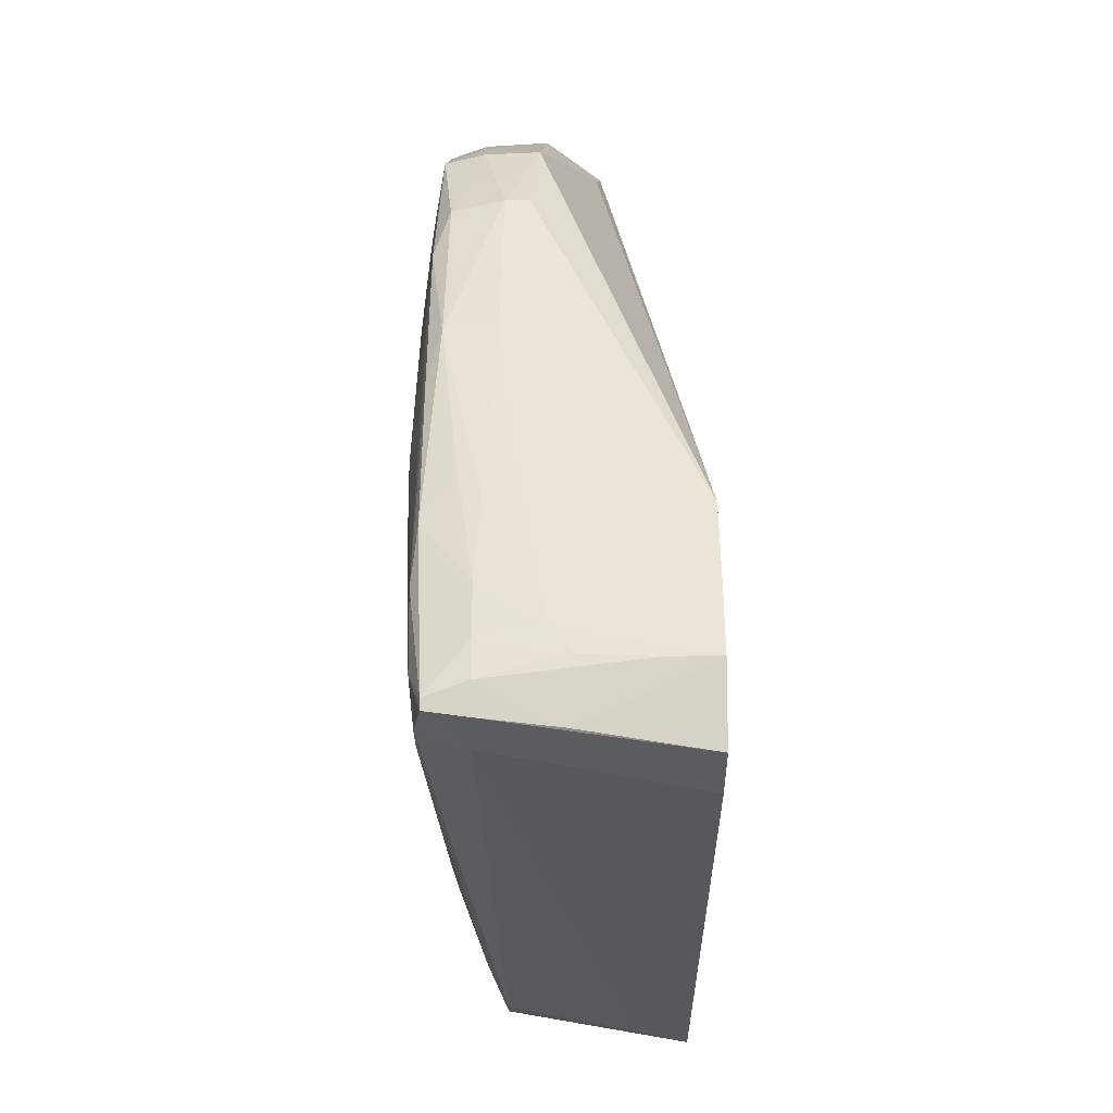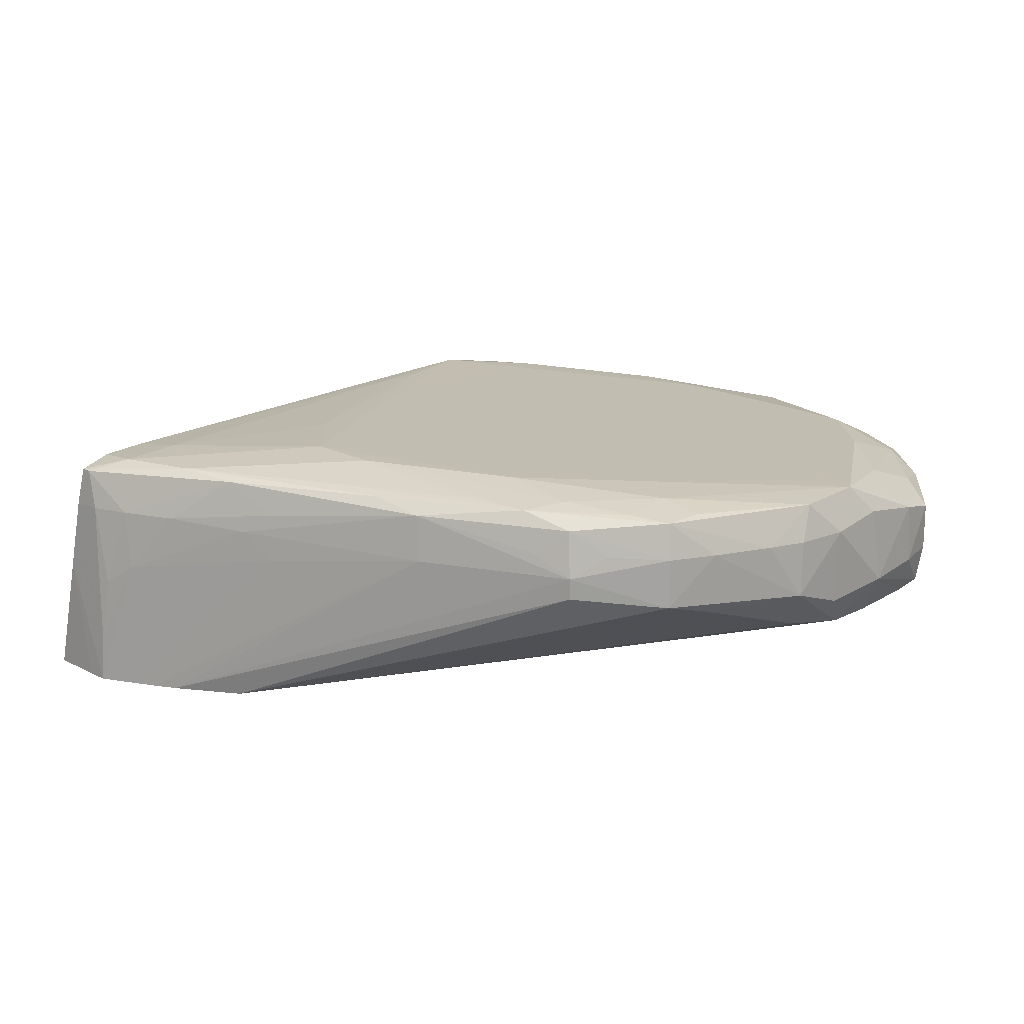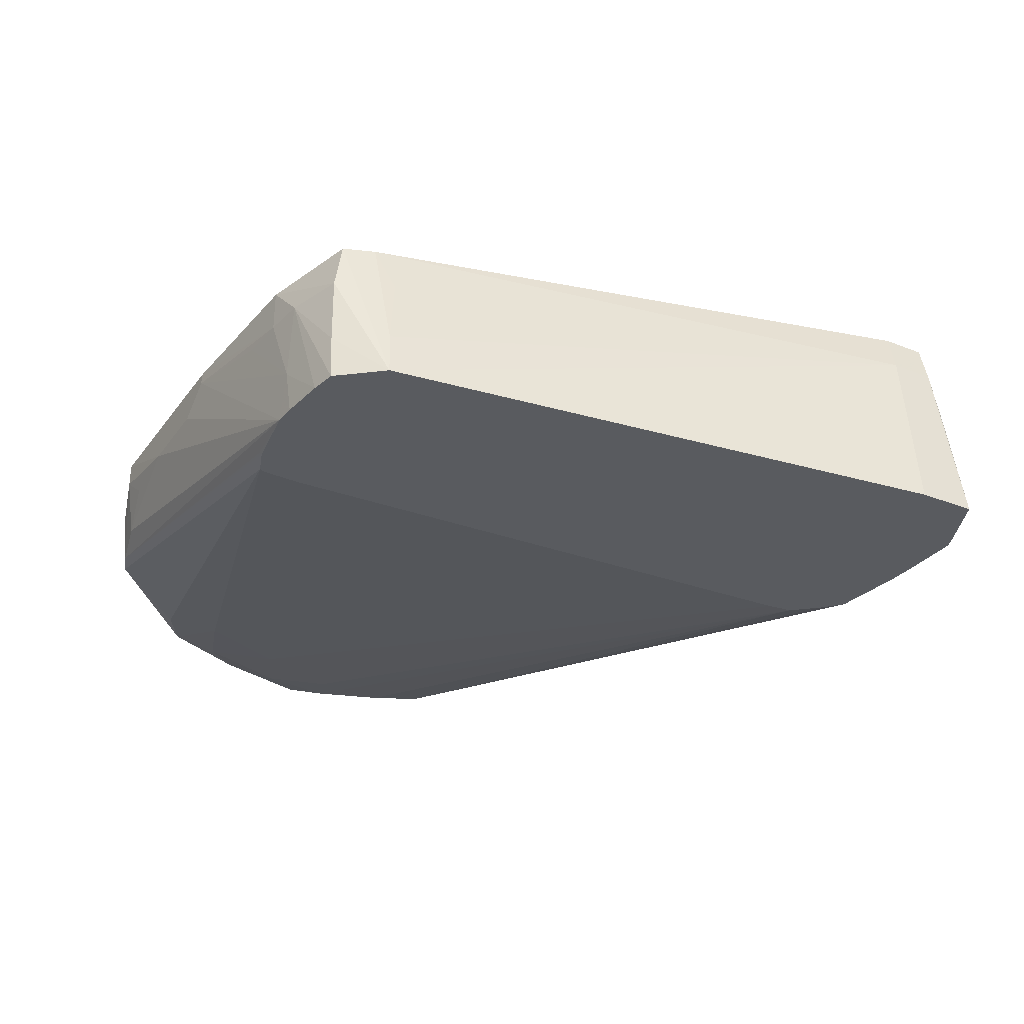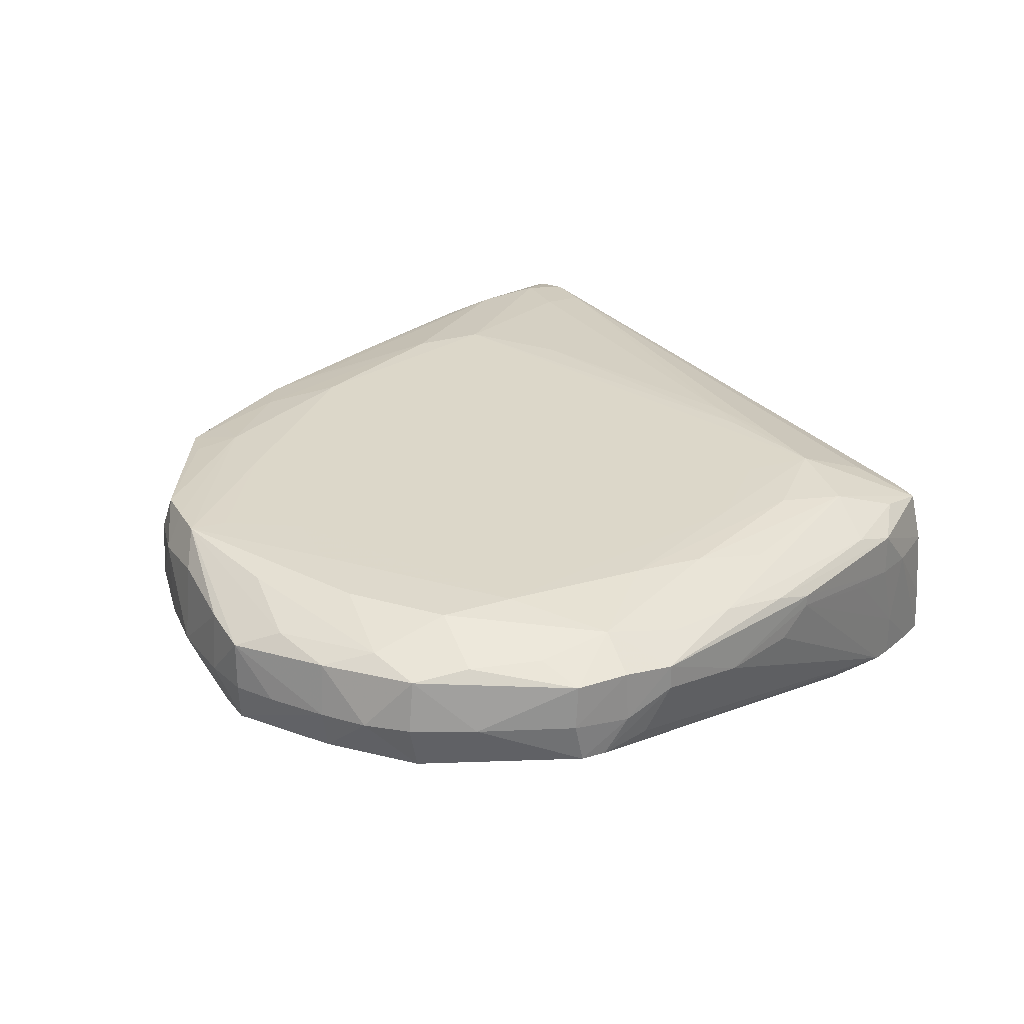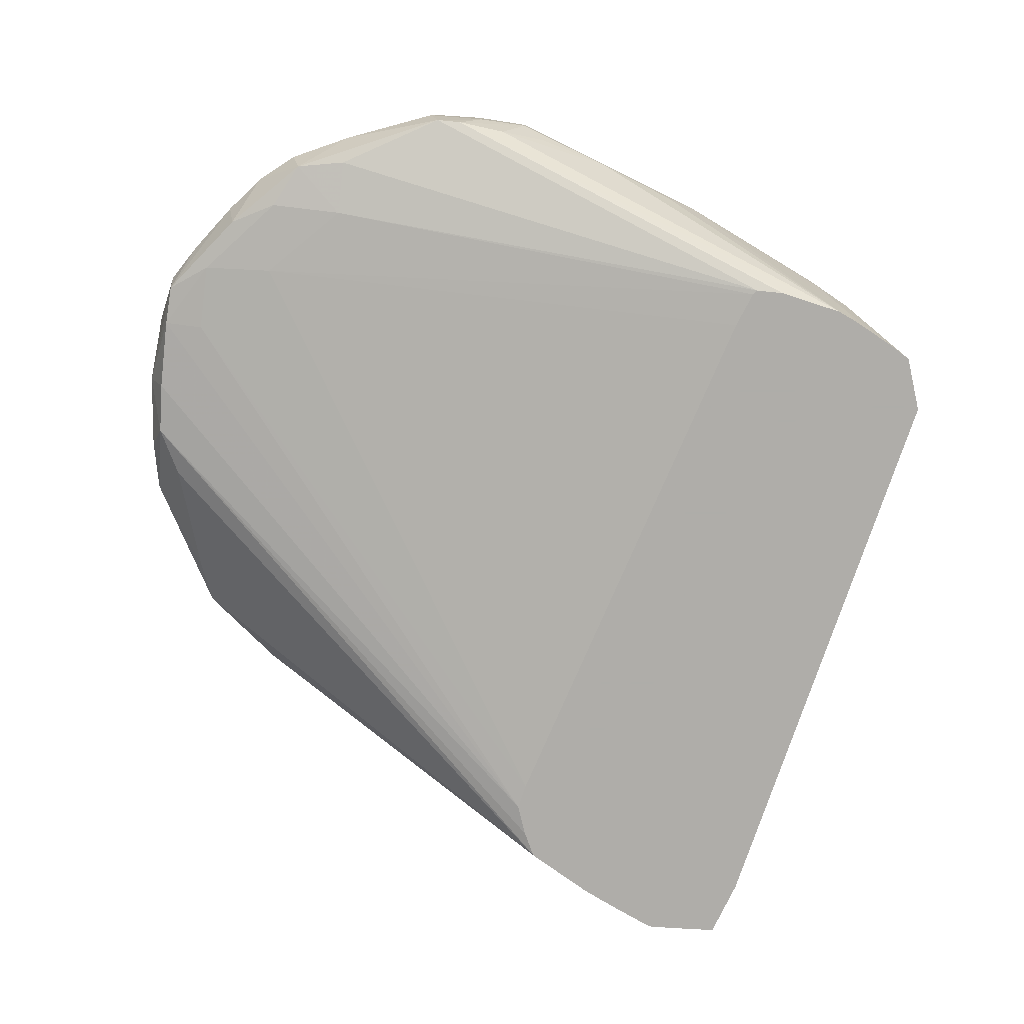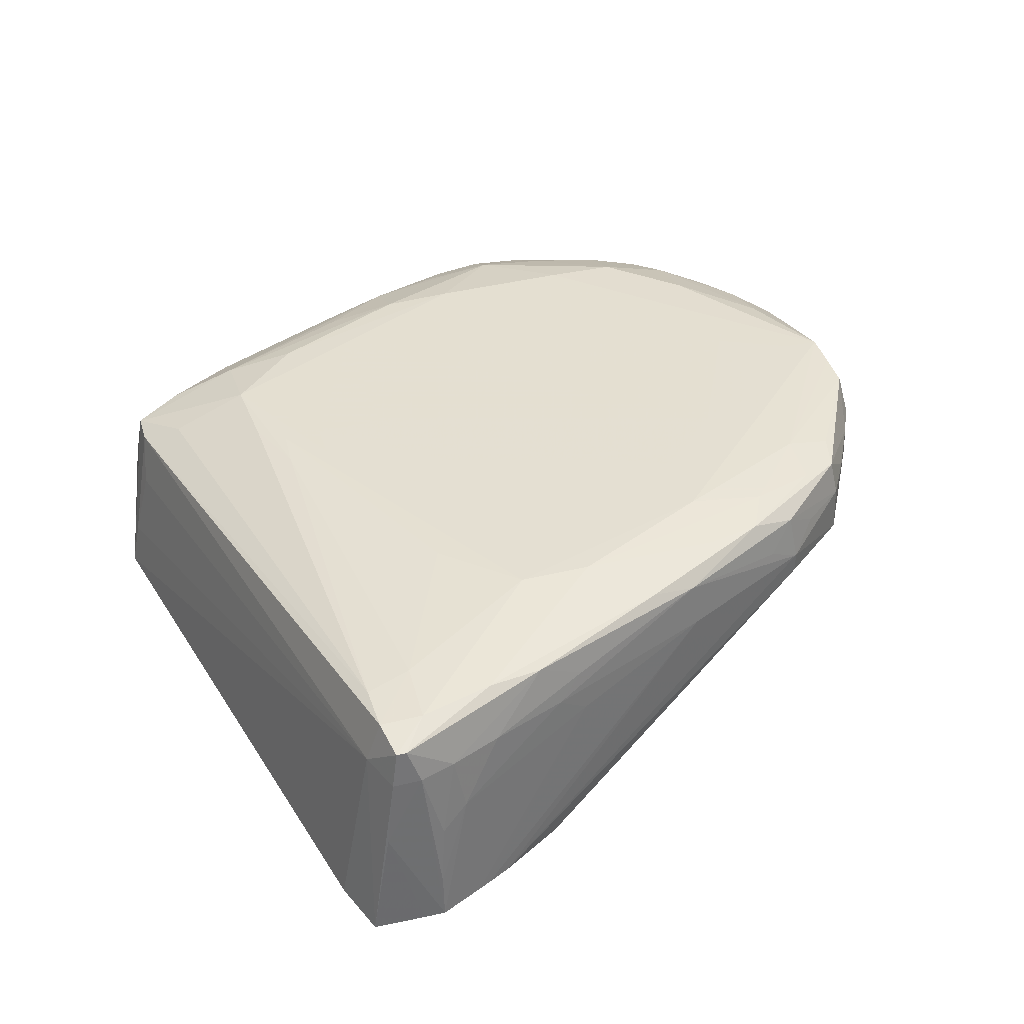
<metadata>
{"format":"obj","ext":"obj","renderer":"f3d","projection":"perspective","resolution":1024,"background":"white","views":[{"elev":-16.1,"azim":89.8,"up":"+Y"},{"elev":19.5,"azim":131.8,"up":"+Z"},{"elev":-32.2,"azim":-9.2,"up":"+Z"},{"elev":26.4,"azim":-114.7,"up":"+Z"},{"elev":-77.2,"azim":-95.8,"up":"+Z"},{"elev":41.1,"azim":73.4,"up":"+Z"}]}
</metadata>
<code>
v 0.007594 0.04511 0.01171
v 0.007716 0.04493 0.0134
v 0.009183 0.04498 0.0133
v 0.009237 0.04494 0.01158
v 0.008745 0.04468 0.01087
v 0.007594 0.04472 0.01084
v 0.006006 0.04471 0.01084
v 0.005126 0.04466 0.01087
v 0.006006 0.04496 0.01171
v 0.006006 0.04487 0.01305
v 0.008328 0.04463 0.0141
v 0.009183 0.04463 0.0141
v 0.009997 0.04462 0.01409
v 0.01034 0.04475 0.0133
v 0.01044 0.04479 0.01203
v 0.009802 0.04418 0.01097
v 0.01838 0.03427 0.00907
v 0.01782 0.03454 0.00907
v 0.01712 0.03479 0.00907
v 0.006006 0.04382 0.01069
v 0.004524 0.04379 0.01074
v 0.003347 0.04325 0.01077
v 0.003118 0.04344 0.01171
v 0.004183 0.04423 0.01171
v 0.004976 0.04474 0.01171
v 0.004984 0.04474 0.01278
v 0.004439 0.04386 0.01317
v 0.006006 0.04382 0.01376
v 0.004418 0.04223 0.01379
v 0.006006 0.04223 0.01394
v 0.008285 0.04382 0.0141
v 0.01077 0.04223 0.01427
v 0.01236 0.04223 0.0143
v 0.01236 0.04322 0.01416
v 0.01317 0.04305 0.0141
v 0.01113 0.04438 0.0133
v 0.01236 0.04375 0.0133
v 0.01335 0.04322 0.01217
v 0.01236 0.04356 0.01189
v 0.0192 0.03286 0.00907
v 0.0148 0.04154 0.01237
v 0.01656 0.03466 0.00907
v 0.004418 0.04223 0.01052
v 0.002822 0.04226 0.01064
v 0.001838 0.04174 0.01074
v 0.002325 0.04276 0.01171
v 0.003228 0.04335 0.01287
v 0.002751 0.04231 0.01318
v 0.00283 0.04065 0.01368
v 0.007483 0.04223 0.01404
v 0.004418 0.04065 0.01383
v 0.01077 0.04065 0.01427
v 0.01236 0.04065 0.01438
v 0.01395 0.03906 0.01449
v 0.01404 0.04076 0.01432
v 0.01348 0.04223 0.01418
v 0.01495 0.0403 0.01424
v 0.01464 0.04136 0.01391
v 0.01331 0.04319 0.0133
v 0.0148 0.04154 0.01285
v 0.01946 0.03233 0.00907
v 0.01637 0.03836 0.01292
v 0.004418 0.03083 0.00907
v 0.003641 0.03052 0.00907
v 0.00283 0.04065 0.01042
v 0.001626 0.04065 0.01064
v 0.0003891 0.03846 0.01084
v 0.001078 0.04065 0.01171
v 0.001686 0.04197 0.01171
v 0.001767 0.04184 0.01284
v 0.001487 0.04065 0.01304
v 0.001122 0.0391 0.01307
v 0.001242 0.03747 0.01333
v 0.00283 0.03906 0.01372
v 0.01236 0.03906 0.01438
v 0.004418 0.03271 0.01383
v 0.008274 0.03271 0.0141
v 0.01553 0.0343 0.0146
v 0.01553 0.03588 0.01459
v 0.01527 0.03906 0.01432
v 0.01682 0.03588 0.01436
v 0.01654 0.03717 0.01427
v 0.01629 0.03823 0.01398
v 0.0151 0.04076 0.01335
v 0.01417 0.04213 0.01335
v 0.01958 0.03207 0.00907
v 0.01792 0.0351 0.01256
v 0.01819 0.0344 0.01317
v 0.003538 0.03043 0.00907
v 0.0003891 0.03791 0.01084
v 0.0002984 0.03742 0.01163
v 0.0003254 0.03867 0.01171
v 0.0003447 0.0386 0.01268
v 0.0003061 0.03747 0.01275
v 0.000362 0.03634 0.01265
v 0.001118 0.03584 0.01306
v 0.001485 0.0343 0.01304
v 0.00283 0.0343 0.01368
v 0.00283 0.03588 0.01372
v 0.008274 0.03112 0.0141
v 0.01077 0.0343 0.01427
v 0.004418 0.03112 0.0138
v 0.006006 0.02953 0.01394
v 0.006006 0.03112 0.01394
v 0.01395 0.03271 0.01446
v 0.01742 0.03112 0.01441
v 0.0188 0.03107 0.01438
v 0.01837 0.03271 0.0144
v 0.009183 0.03112 0.01416
v 0.008312 0.03025 0.0141
v 0.01811 0.03394 0.01428
v 0.01783 0.035 0.01362
v 0.01947 0.03182 0.012
v 0.02001 0.03112 0.00907
v 0.01893 0.03271 0.0133
v 0.003538 0.02982 0.00907
v 0.0005184 0.03685 0.01105
v 0.000362 0.03634 0.01211
v 0.003486 0.02984 0.009117
v 0.003843 0.02841 0.00907
v 0.001821 0.03271 0.01278
v 0.001095 0.0343 0.01171
v 0.002014 0.03187 0.01255
v 0.00283 0.03271 0.01342
v 0.003349 0.02953 0.01289
v 0.004418 0.02953 0.01358
v 0.004933 0.02696 0.01284
v 0.006112 0.02781 0.01328
v 0.007706 0.02965 0.01401
v 0.009183 0.03019 0.01413
v 0.0177 0.03011 0.01429
v 0.01871 0.03013 0.01428
v 0.01954 0.03028 0.01414
v 0.01954 0.03051 0.01414
v 0.01939 0.03158 0.0133
v 0.01974 0.03122 0.01156
v 0.01992 0.03112 0.01012
v 0.01965 0.03079 0.0133
v 0.0198 0.02994 0.01171
v 0.02 0.03065 0.00907
v 0.0006477 0.03584 0.01163
v 0.004034 0.02799 0.00907
v 0.003918 0.02807 0.01007
v 0.002014 0.03187 0.0123
v 0.001748 0.0326 0.01175
v 0.003561 0.0286 0.01264
v 0.00356 0.0286 0.01171
v 0.004409 0.02802 0.01307
v 0.004771 0.02678 0.01171
v 0.006006 0.02619 0.00907
v 0.005653 0.02696 0.01284
v 0.01871 0.0298 0.0133
v 0.01965 0.03015 0.0133
v 0.01995 0.02949 0.00907
v 0.004507 0.02709 0.00907
v 0.003978 0.0278 0.01171
v 0.003129 0.02953 0.01171
v 0.0036 0.02869 0.01057
v 0.004777 0.02667 0.01012
v 0.01872 0.02905 0.00907
v 0.006006 0.02641 0.01012
v 0.004808 0.0266 0.00907
v 0.006112 0.02679 0.01178
f 1 2 3
f 1 3 4
f 1 4 5
f 1 5 6
f 1 6 7
f 1 7 8
f 1 8 9
f 1 9 10
f 1 10 2
f 2 11 12
f 2 12 3
f 2 10 11
f 3 12 13
f 3 13 14
f 3 14 15
f 3 15 4
f 4 15 5
f 5 15 16
f 5 16 17
f 5 17 18
f 5 18 19
f 5 19 6
f 6 19 7
f 7 19 20
f 7 20 21
f 7 21 8
f 8 21 22
f 8 22 23
f 8 23 24
f 8 24 25
f 8 25 9
f 9 25 26
f 9 26 10
f 10 26 11
f 11 26 27
f 11 27 28
f 11 28 29
f 11 29 30
f 11 30 31
f 11 31 32
f 11 32 33
f 11 33 12
f 12 33 13
f 13 33 34
f 13 34 35
f 13 35 36
f 13 36 14
f 14 36 15
f 15 36 37
f 15 37 38
f 15 38 39
f 15 39 16
f 16 39 38
f 16 38 17
f 17 40 61
f 17 61 86
f 17 86 114
f 17 114 140
f 17 140 154
f 17 154 160
f 17 160 150
f 17 150 162
f 17 162 155
f 17 155 142
f 17 142 120
f 17 120 116
f 17 116 89
f 17 89 64
f 17 64 63
f 17 63 42
f 17 42 19
f 17 19 18
f 17 38 41
f 17 41 40
f 19 42 20
f 20 42 21
f 21 42 43
f 21 43 44
f 21 44 22
f 22 44 45
f 22 45 46
f 22 46 23
f 23 47 26
f 23 26 24
f 23 46 47
f 24 26 25
f 26 47 27
f 27 47 48
f 27 48 28
f 28 48 29
f 29 48 49
f 29 49 30
f 30 50 31
f 30 49 51
f 30 51 50
f 31 50 32
f 32 52 53
f 32 53 33
f 32 50 52
f 33 53 54
f 33 54 55
f 33 55 56
f 33 56 35
f 33 35 34
f 35 56 57
f 35 57 58
f 35 58 59
f 35 59 37
f 35 37 36
f 37 59 38
f 38 59 60
f 38 60 41
f 40 41 60
f 40 60 62
f 40 62 61
f 42 63 43
f 43 63 64
f 43 64 65
f 43 65 44
f 44 65 45
f 45 65 66
f 45 66 67
f 45 67 68
f 45 68 69
f 45 69 46
f 46 69 70
f 46 70 47
f 47 70 48
f 48 70 71
f 48 71 49
f 49 71 72
f 49 72 73
f 49 73 74
f 49 74 51
f 50 51 74
f 50 74 52
f 52 75 53
f 52 74 76
f 52 76 77
f 52 77 75
f 53 75 78
f 53 78 54
f 54 78 79
f 54 79 55
f 55 79 57
f 55 57 56
f 57 79 80
f 57 80 81
f 57 81 82
f 57 82 83
f 57 83 58
f 58 83 84
f 58 84 60
f 58 60 85
f 58 85 59
f 59 85 60
f 60 84 83
f 60 83 62
f 61 62 87
f 61 87 86
f 62 83 88
f 62 88 87
f 64 89 65
f 65 89 66
f 66 89 67
f 67 90 91
f 67 91 92
f 67 92 68
f 67 89 116
f 67 116 90
f 68 92 93
f 68 93 70
f 68 70 69
f 70 93 71
f 71 93 72
f 72 93 73
f 73 93 94
f 73 94 95
f 73 95 96
f 73 96 97
f 73 97 98
f 73 98 99
f 73 99 74
f 74 99 76
f 75 77 100
f 75 100 101
f 75 101 78
f 76 99 102
f 76 102 103
f 76 103 104
f 76 104 100
f 76 100 77
f 78 105 106
f 78 106 107
f 78 107 108
f 78 108 79
f 78 101 100
f 78 100 109
f 78 109 110
f 78 110 105
f 79 81 80
f 79 108 81
f 81 108 82
f 82 108 111
f 82 111 83
f 83 111 112
f 83 112 88
f 86 113 114
f 86 87 113
f 87 88 113
f 88 112 115
f 88 115 113
f 90 117 118
f 90 118 91
f 90 116 119
f 90 119 120
f 90 120 117
f 91 95 94
f 91 94 92
f 91 118 95
f 92 94 93
f 95 121 97
f 95 97 96
f 95 118 122
f 95 122 123
f 95 123 121
f 97 124 98
f 97 121 125
f 97 125 126
f 97 126 124
f 98 124 126
f 98 126 102
f 98 102 99
f 100 104 103
f 100 103 109
f 102 126 103
f 103 126 127
f 103 127 128
f 103 128 129
f 103 129 130
f 103 130 110
f 103 110 109
f 105 110 130
f 105 130 106
f 106 131 132
f 106 132 107
f 106 130 131
f 107 132 133
f 107 133 134
f 107 134 108
f 108 134 111
f 111 134 135
f 111 135 115
f 111 115 112
f 113 115 135
f 113 135 136
f 113 136 137
f 113 137 114
f 114 137 138
f 114 138 139
f 114 139 140
f 116 120 119
f 117 122 141
f 117 141 118
f 117 120 122
f 118 141 122
f 120 142 143
f 120 143 144
f 120 144 145
f 120 145 122
f 121 123 146
f 121 146 125
f 122 145 144
f 122 144 123
f 123 147 146
f 123 144 147
f 125 146 148
f 125 148 126
f 126 148 127
f 127 149 150
f 127 150 151
f 127 151 128
f 127 148 146
f 127 146 149
f 128 151 131
f 128 131 129
f 129 131 130
f 131 151 132
f 132 152 133
f 132 151 152
f 133 153 138
f 133 138 134
f 133 152 153
f 134 138 135
f 135 138 136
f 136 138 137
f 138 153 139
f 139 154 140
f 139 153 154
f 142 155 143
f 143 155 156
f 143 156 147
f 143 147 157
f 143 157 158
f 143 158 144
f 144 157 147
f 144 158 157
f 146 147 156
f 146 156 149
f 149 159 150
f 149 156 159
f 150 160 152
f 150 152 161
f 150 161 151
f 150 159 162
f 151 161 163
f 151 163 152
f 152 160 154
f 152 154 153
f 152 163 161
f 155 162 156
f 156 162 159

</code>
